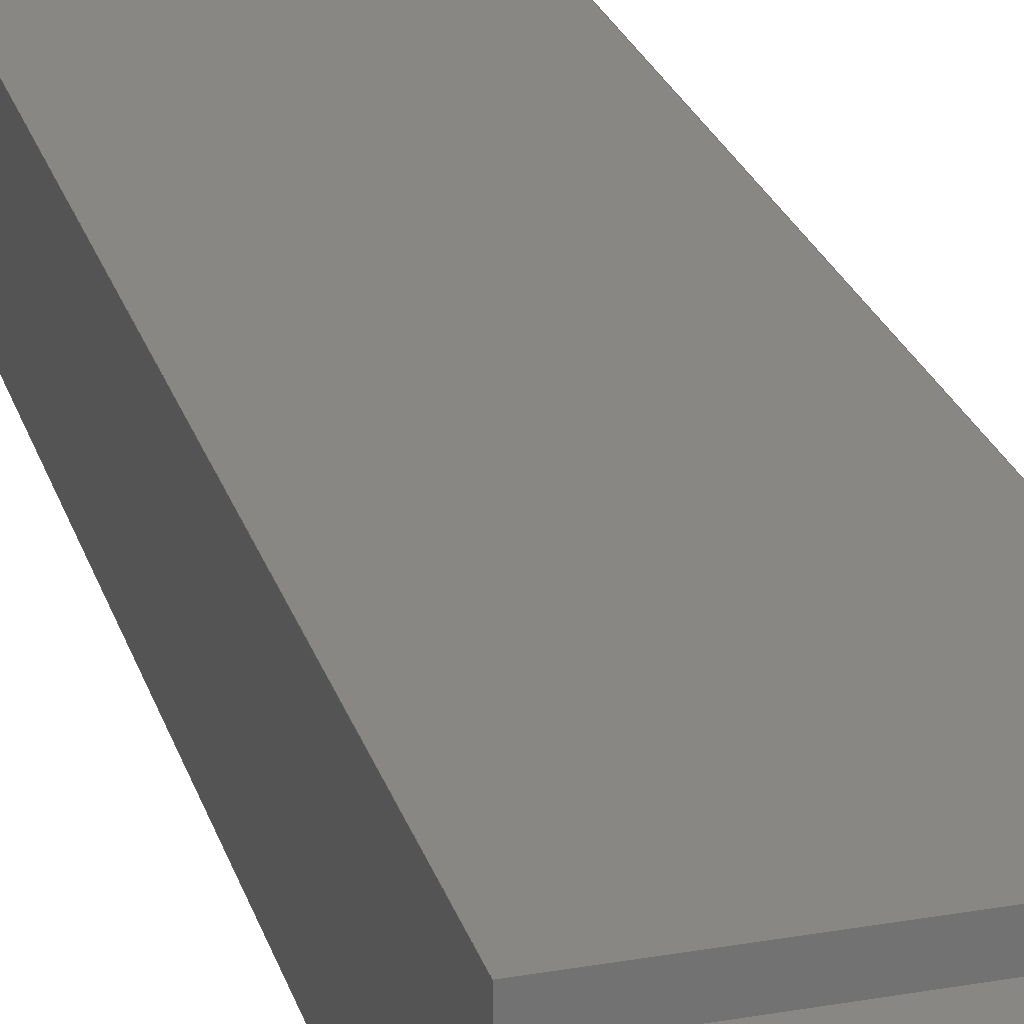
<metadata>
{"format":"step","ext":"step","renderer":"f3d","projection":"perspective","resolution":1024,"background":"white","views":[{"elev":25.0,"azim":-15.7,"up":"+Y"}]}
</metadata>
<code>
ISO-10303-21;
DATA;
#1=MECHANICAL_DESIGN_GEOMETRIC_PRESENTATION_REPRESENTATION('',(#4),#454);
#2=SHAPE_REPRESENTATION_RELATIONSHIP('SRR','None',#461,#3);
#3=ADVANCED_BREP_SHAPE_REPRESENTATION('',(#5),#453);
#4=STYLED_ITEM('',(#471),#5);
#5=MANIFOLD_SOLID_BREP('Body1',#266);
#6=FACE_BOUND('',#36,.T.);
#7=CYLINDRICAL_SURFACE('',#286,0.005);
#8=CYLINDRICAL_SURFACE('',#296,0.005);
#9=CYLINDRICAL_SURFACE('',#298,0.015);
#10=CIRCLE('',#282,0.005);
#11=CIRCLE('',#283,0.015);
#12=CIRCLE('',#284,0.005);
#13=CIRCLE('',#287,0.005);
#14=CIRCLE('',#297,0.005);
#15=CIRCLE('',#299,0.015);
#16=FACE_OUTER_BOUND('',#31,.T.);
#17=FACE_OUTER_BOUND('',#32,.T.);
#18=FACE_OUTER_BOUND('',#33,.T.);
#19=FACE_OUTER_BOUND('',#34,.T.);
#20=FACE_OUTER_BOUND('',#35,.T.);
#21=FACE_OUTER_BOUND('',#37,.T.);
#22=FACE_OUTER_BOUND('',#38,.T.);
#23=FACE_OUTER_BOUND('',#39,.T.);
#24=FACE_OUTER_BOUND('',#40,.T.);
#25=FACE_OUTER_BOUND('',#41,.T.);
#26=FACE_OUTER_BOUND('',#42,.T.);
#27=FACE_OUTER_BOUND('',#43,.T.);
#28=FACE_OUTER_BOUND('',#44,.T.);
#29=FACE_OUTER_BOUND('',#45,.T.);
#30=FACE_OUTER_BOUND('',#46,.T.);
#31=EDGE_LOOP('',(#167,#168,#169,#170,#171,#172,#173,#174));
#32=EDGE_LOOP('',(#175,#176,#177,#178));
#33=EDGE_LOOP('',(#179,#180,#181,#182,#183,#184,#185,#186));
#34=EDGE_LOOP('',(#187,#188,#189,#190));
#35=EDGE_LOOP('',(#191,#192,#193,#194));
#36=EDGE_LOOP('',(#195,#196,#197,#198));
#37=EDGE_LOOP('',(#199,#200,#201,#202));
#38=EDGE_LOOP('',(#203,#204,#205,#206));
#39=EDGE_LOOP('',(#207,#208,#209,#210));
#40=EDGE_LOOP('',(#211,#212,#213,#214));
#41=EDGE_LOOP('',(#215,#216,#217,#218));
#42=EDGE_LOOP('',(#219,#220,#221,#222));
#43=EDGE_LOOP('',(#223,#224,#225,#226));
#44=EDGE_LOOP('',(#227,#228,#229,#230));
#45=EDGE_LOOP('',(#231,#232,#233,#234));
#46=EDGE_LOOP('',(#235,#236,#237,#238));
#47=LINE('',#379,#77);
#48=LINE('',#381,#78);
#49=LINE('',#383,#79);
#50=LINE('',#385,#80);
#51=LINE('',#387,#81);
#52=LINE('',#389,#82);
#53=LINE('',#391,#83);
#54=LINE('',#392,#84);
#55=LINE('',#396,#85);
#56=LINE('',#405,#86);
#57=LINE('',#407,#87);
#58=LINE('',#409,#88);
#59=LINE('',#411,#89);
#60=LINE('',#413,#90);
#61=LINE('',#415,#91);
#62=LINE('',#417,#92);
#63=LINE('',#418,#93);
#64=LINE('',#421,#94);
#65=LINE('',#424,#95);
#66=LINE('',#426,#96);
#67=LINE('',#427,#97);
#68=LINE('',#429,#98);
#69=LINE('',#430,#99);
#70=LINE('',#432,#100);
#71=LINE('',#434,#101);
#72=LINE('',#436,#102);
#73=LINE('',#438,#103);
#74=LINE('',#440,#104);
#75=LINE('',#442,#105);
#76=LINE('',#447,#106);
#77=VECTOR('',#305,1);
#78=VECTOR('',#306,1);
#79=VECTOR('',#307,1);
#80=VECTOR('',#308,1);
#81=VECTOR('',#309,1);
#82=VECTOR('',#310,1);
#83=VECTOR('',#311,1);
#84=VECTOR('',#312,1);
#85=VECTOR('',#315,1);
#86=VECTOR('',#324,1);
#87=VECTOR('',#325,1);
#88=VECTOR('',#326,1);
#89=VECTOR('',#327,1);
#90=VECTOR('',#328,1);
#91=VECTOR('',#329,1);
#92=VECTOR('',#330,1);
#93=VECTOR('',#331,1);
#94=VECTOR('',#334,1);
#95=VECTOR('',#337,1);
#96=VECTOR('',#340,1);
#97=VECTOR('',#341,1);
#98=VECTOR('',#342,1);
#99=VECTOR('',#343,1);
#100=VECTOR('',#346,1);
#101=VECTOR('',#349,1);
#102=VECTOR('',#352,1);
#103=VECTOR('',#355,1);
#104=VECTOR('',#358,1);
#105=VECTOR('',#361,1);
#106=VECTOR('',#368,1);
#107=VERTEX_POINT('',#377);
#108=VERTEX_POINT('',#378);
#109=VERTEX_POINT('',#380);
#110=VERTEX_POINT('',#382);
#111=VERTEX_POINT('',#384);
#112=VERTEX_POINT('',#386);
#113=VERTEX_POINT('',#388);
#114=VERTEX_POINT('',#390);
#115=VERTEX_POINT('',#394);
#116=VERTEX_POINT('',#395);
#117=VERTEX_POINT('',#397);
#118=VERTEX_POINT('',#399);
#119=VERTEX_POINT('',#403);
#120=VERTEX_POINT('',#404);
#121=VERTEX_POINT('',#406);
#122=VERTEX_POINT('',#408);
#123=VERTEX_POINT('',#410);
#124=VERTEX_POINT('',#412);
#125=VERTEX_POINT('',#414);
#126=VERTEX_POINT('',#416);
#127=VERTEX_POINT('',#420);
#128=VERTEX_POINT('',#422);
#129=VERTEX_POINT('',#428);
#130=VERTEX_POINT('',#445);
#131=EDGE_CURVE('',#107,#108,#47,.T.);
#132=EDGE_CURVE('',#108,#109,#48,.T.);
#133=EDGE_CURVE('',#109,#110,#49,.T.);
#134=EDGE_CURVE('',#110,#111,#50,.T.);
#135=EDGE_CURVE('',#111,#112,#51,.T.);
#136=EDGE_CURVE('',#112,#113,#52,.T.);
#137=EDGE_CURVE('',#113,#114,#53,.T.);
#138=EDGE_CURVE('',#114,#107,#54,.T.);
#139=EDGE_CURVE('',#115,#116,#55,.T.);
#140=EDGE_CURVE('',#116,#117,#10,.T.);
#141=EDGE_CURVE('',#118,#117,#11,.T.);
#142=EDGE_CURVE('',#118,#115,#12,.T.);
#143=EDGE_CURVE('',#119,#120,#56,.T.);
#144=EDGE_CURVE('',#120,#121,#57,.T.);
#145=EDGE_CURVE('',#121,#122,#58,.T.);
#146=EDGE_CURVE('',#122,#123,#59,.T.);
#147=EDGE_CURVE('',#123,#124,#60,.T.);
#148=EDGE_CURVE('',#124,#125,#61,.T.);
#149=EDGE_CURVE('',#125,#126,#62,.T.);
#150=EDGE_CURVE('',#126,#119,#63,.T.);
#151=EDGE_CURVE('',#118,#127,#64,.T.);
#152=EDGE_CURVE('',#128,#127,#13,.T.);
#153=EDGE_CURVE('',#115,#128,#65,.T.);
#154=EDGE_CURVE('',#108,#126,#66,.T.);
#155=EDGE_CURVE('',#107,#119,#67,.T.);
#156=EDGE_CURVE('',#129,#128,#68,.T.);
#157=EDGE_CURVE('',#116,#129,#69,.T.);
#158=EDGE_CURVE('',#109,#125,#70,.T.);
#159=EDGE_CURVE('',#110,#124,#71,.T.);
#160=EDGE_CURVE('',#111,#123,#72,.T.);
#161=EDGE_CURVE('',#112,#122,#73,.T.);
#162=EDGE_CURVE('',#113,#121,#74,.T.);
#163=EDGE_CURVE('',#114,#120,#75,.T.);
#164=EDGE_CURVE('',#130,#129,#14,.T.);
#165=EDGE_CURVE('',#117,#130,#76,.T.);
#166=EDGE_CURVE('',#127,#130,#15,.T.);
#167=ORIENTED_EDGE('',*,*,#131,.T.);
#168=ORIENTED_EDGE('',*,*,#132,.T.);
#169=ORIENTED_EDGE('',*,*,#133,.T.);
#170=ORIENTED_EDGE('',*,*,#134,.T.);
#171=ORIENTED_EDGE('',*,*,#135,.T.);
#172=ORIENTED_EDGE('',*,*,#136,.T.);
#173=ORIENTED_EDGE('',*,*,#137,.T.);
#174=ORIENTED_EDGE('',*,*,#138,.T.);
#175=ORIENTED_EDGE('',*,*,#139,.T.);
#176=ORIENTED_EDGE('',*,*,#140,.T.);
#177=ORIENTED_EDGE('',*,*,#141,.F.);
#178=ORIENTED_EDGE('',*,*,#142,.T.);
#179=ORIENTED_EDGE('',*,*,#143,.T.);
#180=ORIENTED_EDGE('',*,*,#144,.T.);
#181=ORIENTED_EDGE('',*,*,#145,.T.);
#182=ORIENTED_EDGE('',*,*,#146,.T.);
#183=ORIENTED_EDGE('',*,*,#147,.T.);
#184=ORIENTED_EDGE('',*,*,#148,.T.);
#185=ORIENTED_EDGE('',*,*,#149,.T.);
#186=ORIENTED_EDGE('',*,*,#150,.T.);
#187=ORIENTED_EDGE('',*,*,#142,.F.);
#188=ORIENTED_EDGE('',*,*,#151,.T.);
#189=ORIENTED_EDGE('',*,*,#152,.F.);
#190=ORIENTED_EDGE('',*,*,#153,.F.);
#191=ORIENTED_EDGE('',*,*,#154,.F.);
#192=ORIENTED_EDGE('',*,*,#131,.F.);
#193=ORIENTED_EDGE('',*,*,#155,.T.);
#194=ORIENTED_EDGE('',*,*,#150,.F.);
#195=ORIENTED_EDGE('',*,*,#153,.T.);
#196=ORIENTED_EDGE('',*,*,#156,.F.);
#197=ORIENTED_EDGE('',*,*,#157,.F.);
#198=ORIENTED_EDGE('',*,*,#139,.F.);
#199=ORIENTED_EDGE('',*,*,#154,.T.);
#200=ORIENTED_EDGE('',*,*,#149,.F.);
#201=ORIENTED_EDGE('',*,*,#158,.F.);
#202=ORIENTED_EDGE('',*,*,#132,.F.);
#203=ORIENTED_EDGE('',*,*,#158,.T.);
#204=ORIENTED_EDGE('',*,*,#148,.F.);
#205=ORIENTED_EDGE('',*,*,#159,.F.);
#206=ORIENTED_EDGE('',*,*,#133,.F.);
#207=ORIENTED_EDGE('',*,*,#159,.T.);
#208=ORIENTED_EDGE('',*,*,#147,.F.);
#209=ORIENTED_EDGE('',*,*,#160,.F.);
#210=ORIENTED_EDGE('',*,*,#134,.F.);
#211=ORIENTED_EDGE('',*,*,#160,.T.);
#212=ORIENTED_EDGE('',*,*,#146,.F.);
#213=ORIENTED_EDGE('',*,*,#161,.F.);
#214=ORIENTED_EDGE('',*,*,#135,.F.);
#215=ORIENTED_EDGE('',*,*,#161,.T.);
#216=ORIENTED_EDGE('',*,*,#145,.F.);
#217=ORIENTED_EDGE('',*,*,#162,.F.);
#218=ORIENTED_EDGE('',*,*,#136,.F.);
#219=ORIENTED_EDGE('',*,*,#162,.T.);
#220=ORIENTED_EDGE('',*,*,#144,.F.);
#221=ORIENTED_EDGE('',*,*,#163,.F.);
#222=ORIENTED_EDGE('',*,*,#137,.F.);
#223=ORIENTED_EDGE('',*,*,#163,.T.);
#224=ORIENTED_EDGE('',*,*,#143,.F.);
#225=ORIENTED_EDGE('',*,*,#155,.F.);
#226=ORIENTED_EDGE('',*,*,#138,.F.);
#227=ORIENTED_EDGE('',*,*,#140,.F.);
#228=ORIENTED_EDGE('',*,*,#157,.T.);
#229=ORIENTED_EDGE('',*,*,#164,.F.);
#230=ORIENTED_EDGE('',*,*,#165,.F.);
#231=ORIENTED_EDGE('',*,*,#141,.T.);
#232=ORIENTED_EDGE('',*,*,#165,.T.);
#233=ORIENTED_EDGE('',*,*,#166,.F.);
#234=ORIENTED_EDGE('',*,*,#151,.F.);
#235=ORIENTED_EDGE('',*,*,#156,.T.);
#236=ORIENTED_EDGE('',*,*,#152,.T.);
#237=ORIENTED_EDGE('',*,*,#166,.T.);
#238=ORIENTED_EDGE('',*,*,#164,.T.);
#239=PLANE('',#280);
#240=PLANE('',#281);
#241=PLANE('',#285);
#242=PLANE('',#288);
#243=PLANE('',#289);
#244=PLANE('',#290);
#245=PLANE('',#291);
#246=PLANE('',#292);
#247=PLANE('',#293);
#248=PLANE('',#294);
#249=PLANE('',#295);
#250=PLANE('',#300);
#251=ADVANCED_FACE('',(#16),#239,.T.);
#252=ADVANCED_FACE('',(#17),#240,.F.);
#253=ADVANCED_FACE('',(#18),#241,.T.);
#254=ADVANCED_FACE('',(#19),#7,.F.);
#255=ADVANCED_FACE('',(#20,#6),#242,.T.);
#256=ADVANCED_FACE('',(#21),#243,.T.);
#257=ADVANCED_FACE('',(#22),#244,.T.);
#258=ADVANCED_FACE('',(#23),#245,.T.);
#259=ADVANCED_FACE('',(#24),#246,.T.);
#260=ADVANCED_FACE('',(#25),#247,.T.);
#261=ADVANCED_FACE('',(#26),#248,.T.);
#262=ADVANCED_FACE('',(#27),#249,.T.);
#263=ADVANCED_FACE('',(#28),#8,.F.);
#264=ADVANCED_FACE('',(#29),#9,.T.);
#265=ADVANCED_FACE('',(#30),#250,.T.);
#266=CLOSED_SHELL('',(#251,#252,#253,#254,#255,#256,#257,#258,#259,#260,
#261,#262,#263,#264,#265));
#267=DERIVED_UNIT_ELEMENT(#269,1);
#268=DERIVED_UNIT_ELEMENT(#456,3);
#269=(
MASS_UNIT()
NAMED_UNIT(*)
SI_UNIT(.KILO.,.GRAM.)
);
#270=DERIVED_UNIT((#267,#268));
#271=MEASURE_REPRESENTATION_ITEM('density measure',
POSITIVE_RATIO_MEASURE(7850),#270);
#272=PROPERTY_DEFINITION_REPRESENTATION(#277,#274);
#273=PROPERTY_DEFINITION_REPRESENTATION(#278,#275);
#274=REPRESENTATION('material name',(#276),#453);
#275=REPRESENTATION('density',(#271),#453);
#276=DESCRIPTIVE_REPRESENTATION_ITEM('Steel','Steel');
#277=PROPERTY_DEFINITION('material property','material name',#463);
#278=PROPERTY_DEFINITION('material property','density of part',#463);
#279=AXIS2_PLACEMENT_3D('placement',#375,#301,#302);
#280=AXIS2_PLACEMENT_3D('',#376,#303,#304);
#281=AXIS2_PLACEMENT_3D('',#393,#313,#314);
#282=AXIS2_PLACEMENT_3D('',#398,#316,#317);
#283=AXIS2_PLACEMENT_3D('',#400,#318,#319);
#284=AXIS2_PLACEMENT_3D('',#401,#320,#321);
#285=AXIS2_PLACEMENT_3D('',#402,#322,#323);
#286=AXIS2_PLACEMENT_3D('',#419,#332,#333);
#287=AXIS2_PLACEMENT_3D('',#423,#335,#336);
#288=AXIS2_PLACEMENT_3D('',#425,#338,#339);
#289=AXIS2_PLACEMENT_3D('',#431,#344,#345);
#290=AXIS2_PLACEMENT_3D('',#433,#347,#348);
#291=AXIS2_PLACEMENT_3D('',#435,#350,#351);
#292=AXIS2_PLACEMENT_3D('',#437,#353,#354);
#293=AXIS2_PLACEMENT_3D('',#439,#356,#357);
#294=AXIS2_PLACEMENT_3D('',#441,#359,#360);
#295=AXIS2_PLACEMENT_3D('',#443,#362,#363);
#296=AXIS2_PLACEMENT_3D('',#444,#364,#365);
#297=AXIS2_PLACEMENT_3D('',#446,#366,#367);
#298=AXIS2_PLACEMENT_3D('',#448,#369,#370);
#299=AXIS2_PLACEMENT_3D('',#449,#371,#372);
#300=AXIS2_PLACEMENT_3D('',#450,#373,#374);
#301=DIRECTION('axis',(0,0,1));
#302=DIRECTION('refdir',(1,0,0));
#303=DIRECTION('center_axis',(0,0,-1));
#304=DIRECTION('ref_axis',(-1,0,0));
#305=DIRECTION('',(-1,0,0));
#306=DIRECTION('',(0,-1,0));
#307=DIRECTION('',(1,-2.776e-17,0));
#308=DIRECTION('',(0,-1,0));
#309=DIRECTION('',(-1,2.523e-17,0));
#310=DIRECTION('',(-6.079e-17,1,0));
#311=DIRECTION('',(1,7.065e-16,0));
#312=DIRECTION('',(2.22e-15,-1,0));
#313=DIRECTION('center_axis',(0,0,1));
#314=DIRECTION('ref_axis',(1,0,0));
#315=DIRECTION('',(1,0,0));
#316=DIRECTION('center_axis',(0,0,1));
#317=DIRECTION('ref_axis',(0,1,0));
#318=DIRECTION('center_axis',(0,0,1));
#319=DIRECTION('ref_axis',(-0.9682,-0.25,0));
#320=DIRECTION('center_axis',(0,0,1));
#321=DIRECTION('ref_axis',(0.9682,0.25,0));
#322=DIRECTION('center_axis',(0,0,1));
#323=DIRECTION('ref_axis',(1,0,0));
#324=DIRECTION('',(-2.22e-15,1,0));
#325=DIRECTION('',(-1,-7.065e-16,0));
#326=DIRECTION('',(0,-1,0));
#327=DIRECTION('',(1,0,0));
#328=DIRECTION('',(0,1,0));
#329=DIRECTION('',(-1,0,0));
#330=DIRECTION('',(0,1,0));
#331=DIRECTION('',(1,0,0));
#332=DIRECTION('center_axis',(0,0,1));
#333=DIRECTION('ref_axis',(0.9682,0.25,0));
#334=DIRECTION('',(0,0,1));
#335=DIRECTION('center_axis',(0,0,-1));
#336=DIRECTION('ref_axis',(0.9682,0.25,0));
#337=DIRECTION('',(0,0,1));
#338=DIRECTION('center_axis',(0,-1,0));
#339=DIRECTION('ref_axis',(1,0,0));
#340=DIRECTION('',(0,0,1));
#341=DIRECTION('',(0,0,1));
#342=DIRECTION('',(-1,0,0));
#343=DIRECTION('',(0,0,1));
#344=DIRECTION('center_axis',(1,0,0));
#345=DIRECTION('ref_axis',(0,1,0));
#346=DIRECTION('',(0,0,1));
#347=DIRECTION('center_axis',(2.776e-17,1,0));
#348=DIRECTION('ref_axis',(-1,2.776e-17,0));
#349=DIRECTION('',(0,0,1));
#350=DIRECTION('center_axis',(1,0,0));
#351=DIRECTION('ref_axis',(0,1,0));
#352=DIRECTION('',(0,0,1));
#353=DIRECTION('center_axis',(-2.523e-17,-1,0));
#354=DIRECTION('ref_axis',(1,-2.523e-17,0));
#355=DIRECTION('',(0,0,1));
#356=DIRECTION('center_axis',(-1,-6.079e-17,0));
#357=DIRECTION('ref_axis',(6.079e-17,-1,0));
#358=DIRECTION('',(0,0,1));
#359=DIRECTION('center_axis',(-7.065e-16,1,0));
#360=DIRECTION('ref_axis',(-1,-7.065e-16,0));
#361=DIRECTION('',(0,0,1));
#362=DIRECTION('center_axis',(1,2.22e-15,0));
#363=DIRECTION('ref_axis',(-2.22e-15,1,0));
#364=DIRECTION('center_axis',(0,0,1));
#365=DIRECTION('ref_axis',(0,1,0));
#366=DIRECTION('center_axis',(0,0,-1));
#367=DIRECTION('ref_axis',(0,1,0));
#368=DIRECTION('',(0,0,1));
#369=DIRECTION('center_axis',(0,0,1));
#370=DIRECTION('ref_axis',(-0.9682,-0.25,0));
#371=DIRECTION('center_axis',(0,0,1));
#372=DIRECTION('ref_axis',(-0.9682,-0.25,0));
#373=DIRECTION('center_axis',(0,0,1));
#374=DIRECTION('ref_axis',(1,0,0));
#375=CARTESIAN_POINT('',(0,0,0));
#376=CARTESIAN_POINT('Origin',(0.275,0.155,-0.5));
#377=CARTESIAN_POINT('',(0.55,0.26,-0.5));
#378=CARTESIAN_POINT('',(0.05,0.26,-0.5));
#379=CARTESIAN_POINT('',(0.55,0.26,-0.5));
#380=CARTESIAN_POINT('',(0.05,0.05,-0.5));
#381=CARTESIAN_POINT('',(0.05,0.26,-0.5));
#382=CARTESIAN_POINT('',(0.55,0.05,-0.5));
#383=CARTESIAN_POINT('',(0.05,0.05,-0.5));
#384=CARTESIAN_POINT('',(0.55,0,-0.5));
#385=CARTESIAN_POINT('',(0.55,0.05,-0.5));
#386=CARTESIAN_POINT('',(0,0,-0.5));
#387=CARTESIAN_POINT('',(0.55,-1.388e-17,-0.5));
#388=CARTESIAN_POINT('',(0,0.31,-0.5));
#389=CARTESIAN_POINT('',(0,0,-0.5));
#390=CARTESIAN_POINT('',(0.55,0.31,-0.5));
#391=CARTESIAN_POINT('',(-1.884e-17,0.31,-0.5));
#392=CARTESIAN_POINT('',(0.55,0.31,-0.5));
#393=CARTESIAN_POINT('Origin',(0.275,0.155,0));
#394=CARTESIAN_POINT('',(0.3806,0.26,0));
#395=CARTESIAN_POINT('',(0.4194,0.26,0));
#396=CARTESIAN_POINT('',(0.4125,0.26,0));
#397=CARTESIAN_POINT('',(0.4145,0.2562,0));
#398=CARTESIAN_POINT('Origin',(0.4194,0.255,0));
#399=CARTESIAN_POINT('',(0.3855,0.2562,0));
#400=CARTESIAN_POINT('Origin',(0.4,0.26,0));
#401=CARTESIAN_POINT('Origin',(0.3806,0.255,0));
#402=CARTESIAN_POINT('Origin',(0.275,0.155,1.375));
#403=CARTESIAN_POINT('',(0.55,0.26,1.375));
#404=CARTESIAN_POINT('',(0.55,0.31,1.375));
#405=CARTESIAN_POINT('',(0.55,0.26,1.375));
#406=CARTESIAN_POINT('',(0,0.31,1.375));
#407=CARTESIAN_POINT('',(0.55,0.31,1.375));
#408=CARTESIAN_POINT('',(0,0,1.375));
#409=CARTESIAN_POINT('',(0,0.31,1.375));
#410=CARTESIAN_POINT('',(0.55,0,1.375));
#411=CARTESIAN_POINT('',(0,0,1.375));
#412=CARTESIAN_POINT('',(0.55,0.05,1.375));
#413=CARTESIAN_POINT('',(0.55,0,1.375));
#414=CARTESIAN_POINT('',(0.05,0.05,1.375));
#415=CARTESIAN_POINT('',(0.55,0.05,1.375));
#416=CARTESIAN_POINT('',(0.05,0.26,1.375));
#417=CARTESIAN_POINT('',(0.05,0.05,1.375));
#418=CARTESIAN_POINT('',(0.05,0.26,1.375));
#419=CARTESIAN_POINT('Origin',(0.3806,0.255,0));
#420=CARTESIAN_POINT('',(0.3855,0.2562,0.2));
#421=CARTESIAN_POINT('',(0.3855,0.2562,0));
#422=CARTESIAN_POINT('',(0.3806,0.26,0.2));
#423=CARTESIAN_POINT('Origin',(0.3806,0.255,0.2));
#424=CARTESIAN_POINT('',(0.3806,0.26,0));
#425=CARTESIAN_POINT('Origin',(0.05,0.26,0));
#426=CARTESIAN_POINT('',(0.05,0.26,0));
#427=CARTESIAN_POINT('',(0.55,0.26,0));
#428=CARTESIAN_POINT('',(0.4194,0.26,0.2));
#429=CARTESIAN_POINT('',(0.1625,0.26,0.2));
#430=CARTESIAN_POINT('',(0.4194,0.26,0));
#431=CARTESIAN_POINT('Origin',(0.05,0.05,0));
#432=CARTESIAN_POINT('',(0.05,0.05,0));
#433=CARTESIAN_POINT('Origin',(0.55,0.05,0));
#434=CARTESIAN_POINT('',(0.55,0.05,0));
#435=CARTESIAN_POINT('Origin',(0.55,-1.388e-17,0));
#436=CARTESIAN_POINT('',(0.55,-1.388e-17,0));
#437=CARTESIAN_POINT('Origin',(0,0,0));
#438=CARTESIAN_POINT('',(0,0,0));
#439=CARTESIAN_POINT('Origin',(-1.884e-17,0.31,0));
#440=CARTESIAN_POINT('',(-1.884e-17,0.31,0));
#441=CARTESIAN_POINT('Origin',(0.55,0.31,0));
#442=CARTESIAN_POINT('',(0.55,0.31,0));
#443=CARTESIAN_POINT('Origin',(0.55,0.26,0));
#444=CARTESIAN_POINT('Origin',(0.4194,0.255,0));
#445=CARTESIAN_POINT('',(0.4145,0.2562,0.2));
#446=CARTESIAN_POINT('Origin',(0.4194,0.255,0.2));
#447=CARTESIAN_POINT('',(0.4145,0.2562,0));
#448=CARTESIAN_POINT('Origin',(0.4,0.26,0));
#449=CARTESIAN_POINT('Origin',(0.4,0.26,0.2));
#450=CARTESIAN_POINT('Origin',(0.275,0.155,0.2));
#451=UNCERTAINTY_MEASURE_WITH_UNIT(LENGTH_MEASURE(0.001),#455,
'DISTANCE_ACCURACY_VALUE',
'Maximum model space distance between geometric entities at asserted c
onnectivities');
#452=UNCERTAINTY_MEASURE_WITH_UNIT(LENGTH_MEASURE(0.001),#455,
'DISTANCE_ACCURACY_VALUE',
'Maximum model space distance between geometric entities at asserted c
onnectivities');
#453=(
GEOMETRIC_REPRESENTATION_CONTEXT(3)
GLOBAL_UNCERTAINTY_ASSIGNED_CONTEXT((#451))
GLOBAL_UNIT_ASSIGNED_CONTEXT((#455,#457,#458))
REPRESENTATION_CONTEXT('','3D')
);
#454=(
GEOMETRIC_REPRESENTATION_CONTEXT(3)
GLOBAL_UNCERTAINTY_ASSIGNED_CONTEXT((#452))
GLOBAL_UNIT_ASSIGNED_CONTEXT((#455,#457,#458))
REPRESENTATION_CONTEXT('','3D')
);
#455=(
LENGTH_UNIT()
NAMED_UNIT(*)
SI_UNIT(.CENTI.,.METRE.)
);
#456=(
LENGTH_UNIT()
NAMED_UNIT(*)
SI_UNIT($,.METRE.)
);
#457=(
NAMED_UNIT(*)
PLANE_ANGLE_UNIT()
SI_UNIT($,.RADIAN.)
);
#458=(
NAMED_UNIT(*)
SI_UNIT($,.STERADIAN.)
SOLID_ANGLE_UNIT()
);
#459=SHAPE_DEFINITION_REPRESENTATION(#460,#461);
#460=PRODUCT_DEFINITION_SHAPE('',$,#463);
#461=SHAPE_REPRESENTATION('',(#279),#453);
#462=PRODUCT_DEFINITION_CONTEXT('part definition',#467,'design');
#463=PRODUCT_DEFINITION('knife cap','knife cap v1',#464,#462);
#464=PRODUCT_DEFINITION_FORMATION('',$,#469);
#465=PRODUCT_RELATED_PRODUCT_CATEGORY('knife cap v1','knife cap v1',(#469));
#466=APPLICATION_PROTOCOL_DEFINITION('international standard',
'automotive_design',2009,#467);
#467=APPLICATION_CONTEXT(
'Core Data for Automotive Mechanical Design Process');
#468=PRODUCT_CONTEXT('part definition',#467,'mechanical');
#469=PRODUCT('knife cap','knife cap v1',$,(#468));
#470=PRESENTATION_STYLE_ASSIGNMENT((#472));
#471=PRESENTATION_STYLE_ASSIGNMENT((#473));
#472=SURFACE_STYLE_USAGE(.BOTH.,#474);
#473=SURFACE_STYLE_USAGE(.BOTH.,#475);
#474=SURFACE_SIDE_STYLE('',(#476));
#475=SURFACE_SIDE_STYLE('',(#477));
#476=SURFACE_STYLE_FILL_AREA(#478);
#477=SURFACE_STYLE_FILL_AREA(#479);
#478=FILL_AREA_STYLE('Steel - Satin',(#480));
#479=FILL_AREA_STYLE('Paint - Enamel Glossy (Green)',(#481));
#480=FILL_AREA_STYLE_COLOUR('Steel - Satin',#482);
#481=FILL_AREA_STYLE_COLOUR('Paint - Enamel Glossy (Green)',#483);
#482=COLOUR_RGB('Steel - Satin',0.6275,0.6275,0.6275);
#483=COLOUR_RGB('Paint - Enamel Glossy (Green)',0.8392,0.08235,
0.08235);
ENDSEC;
END-ISO-10303-21;

</code>
